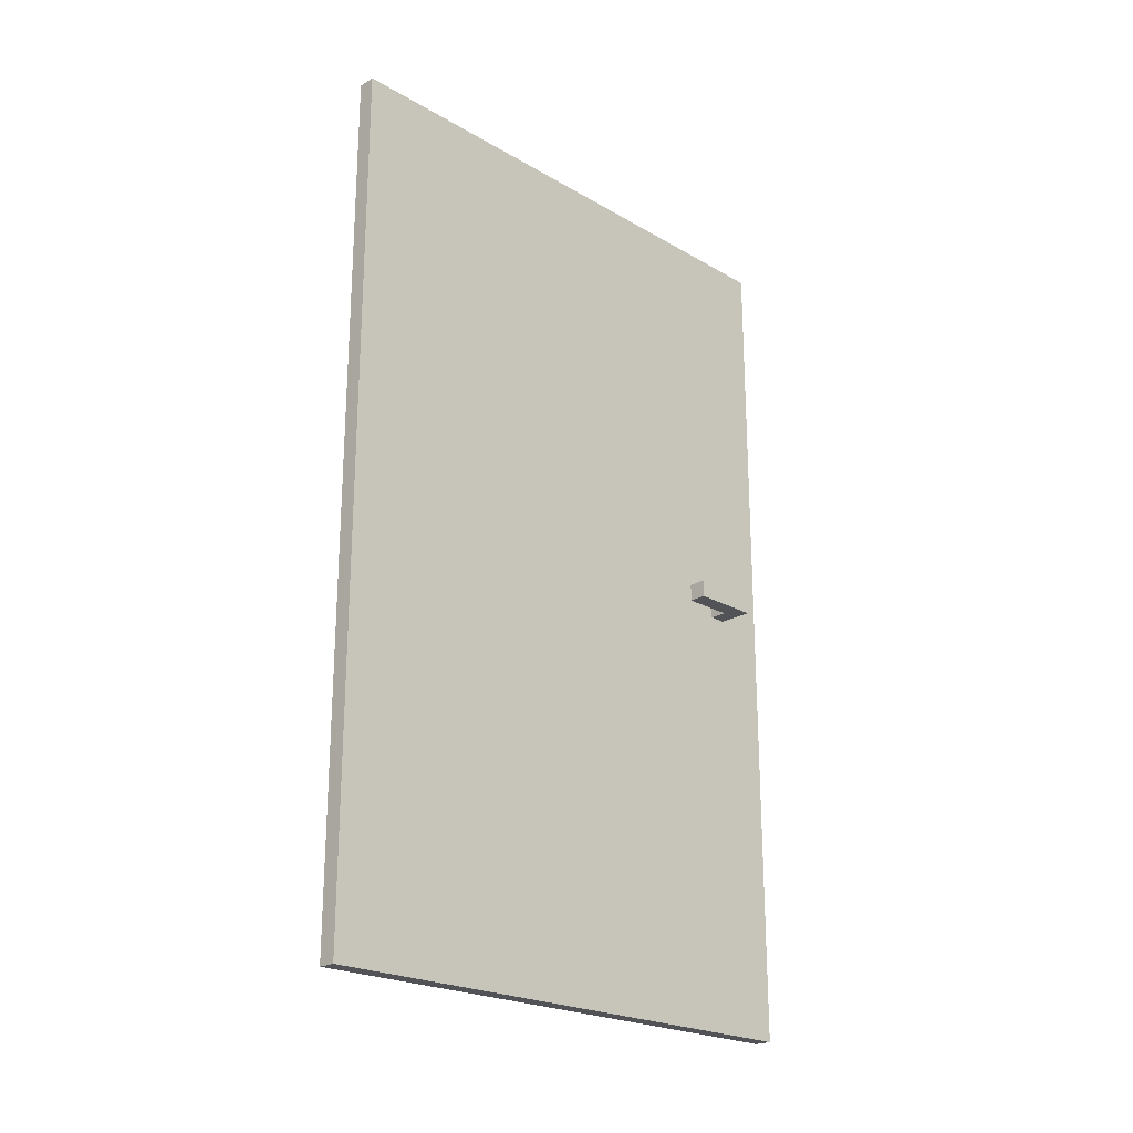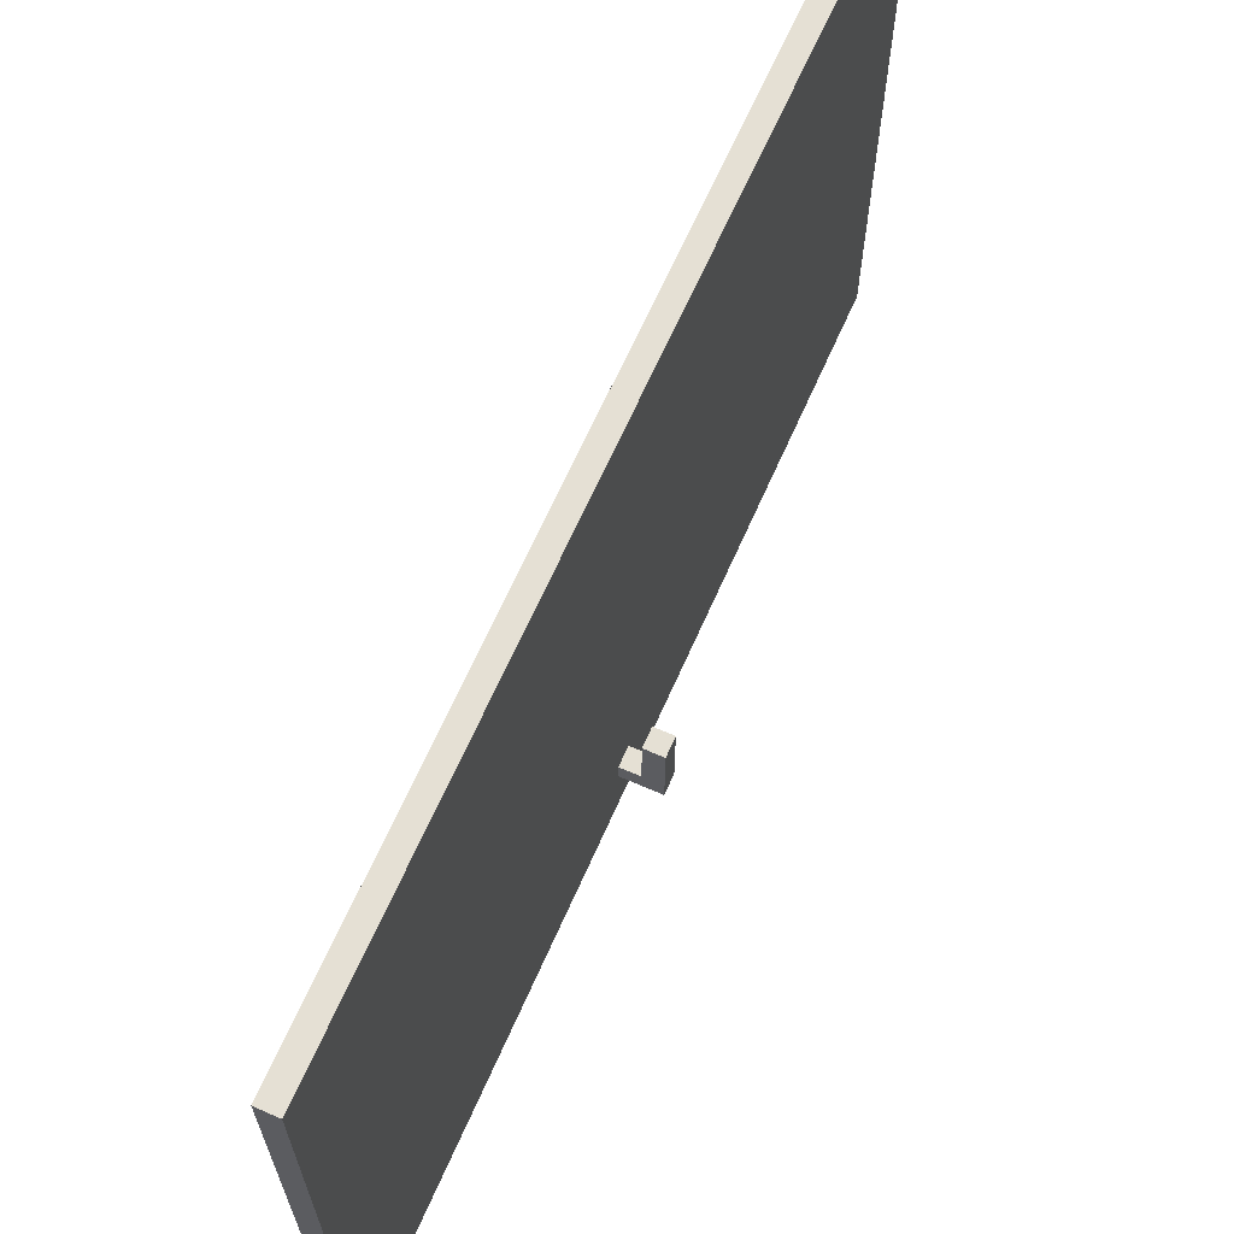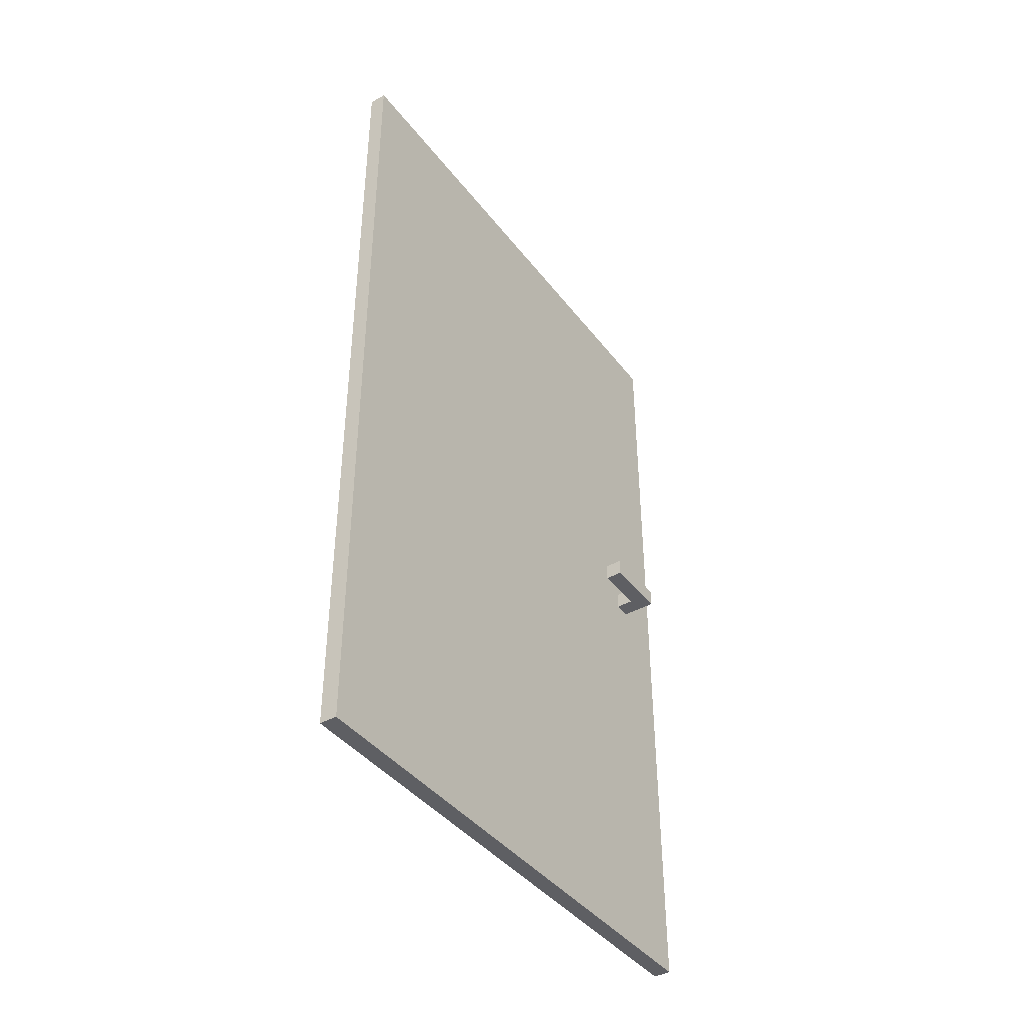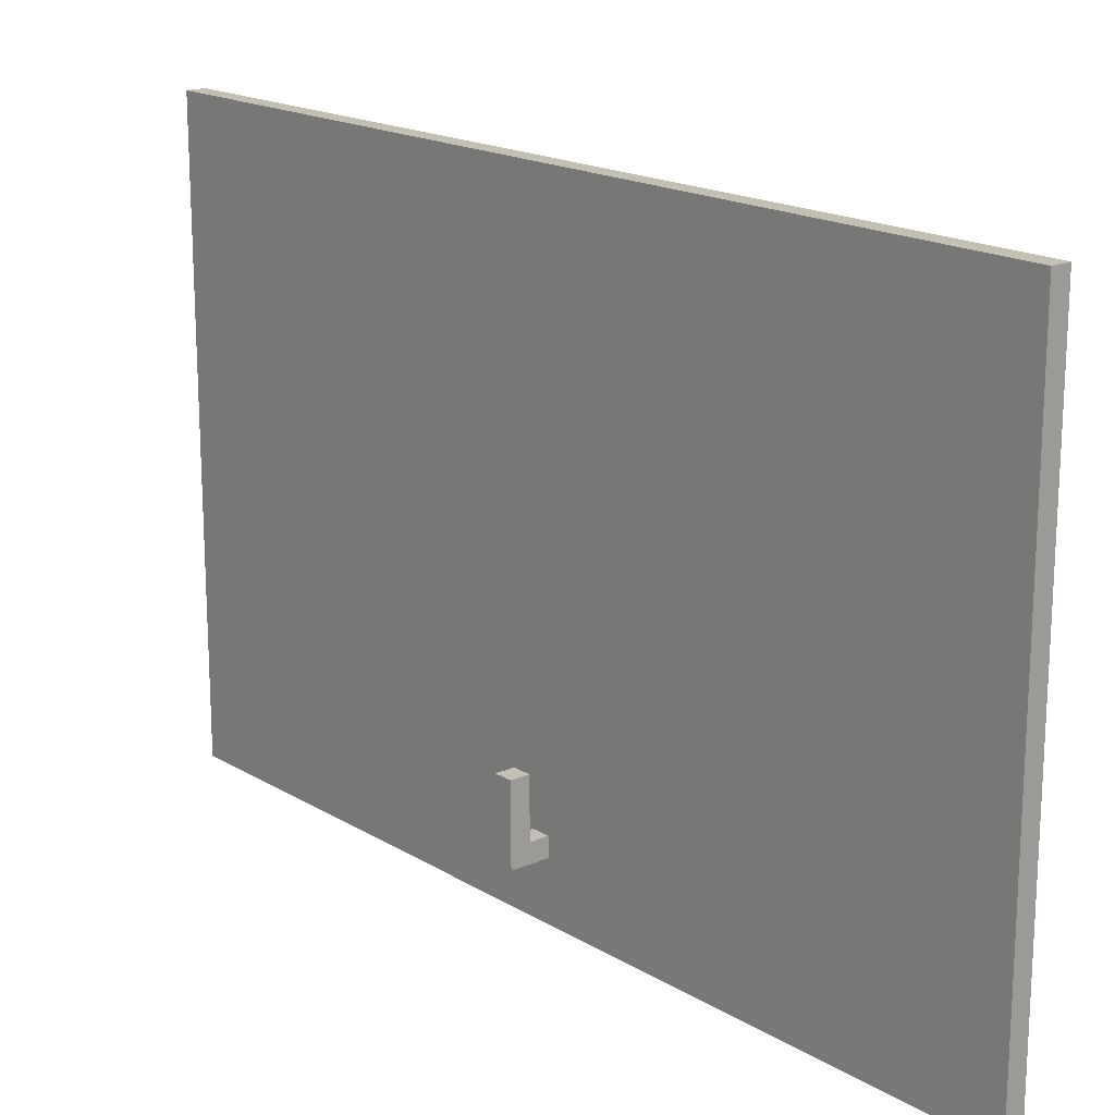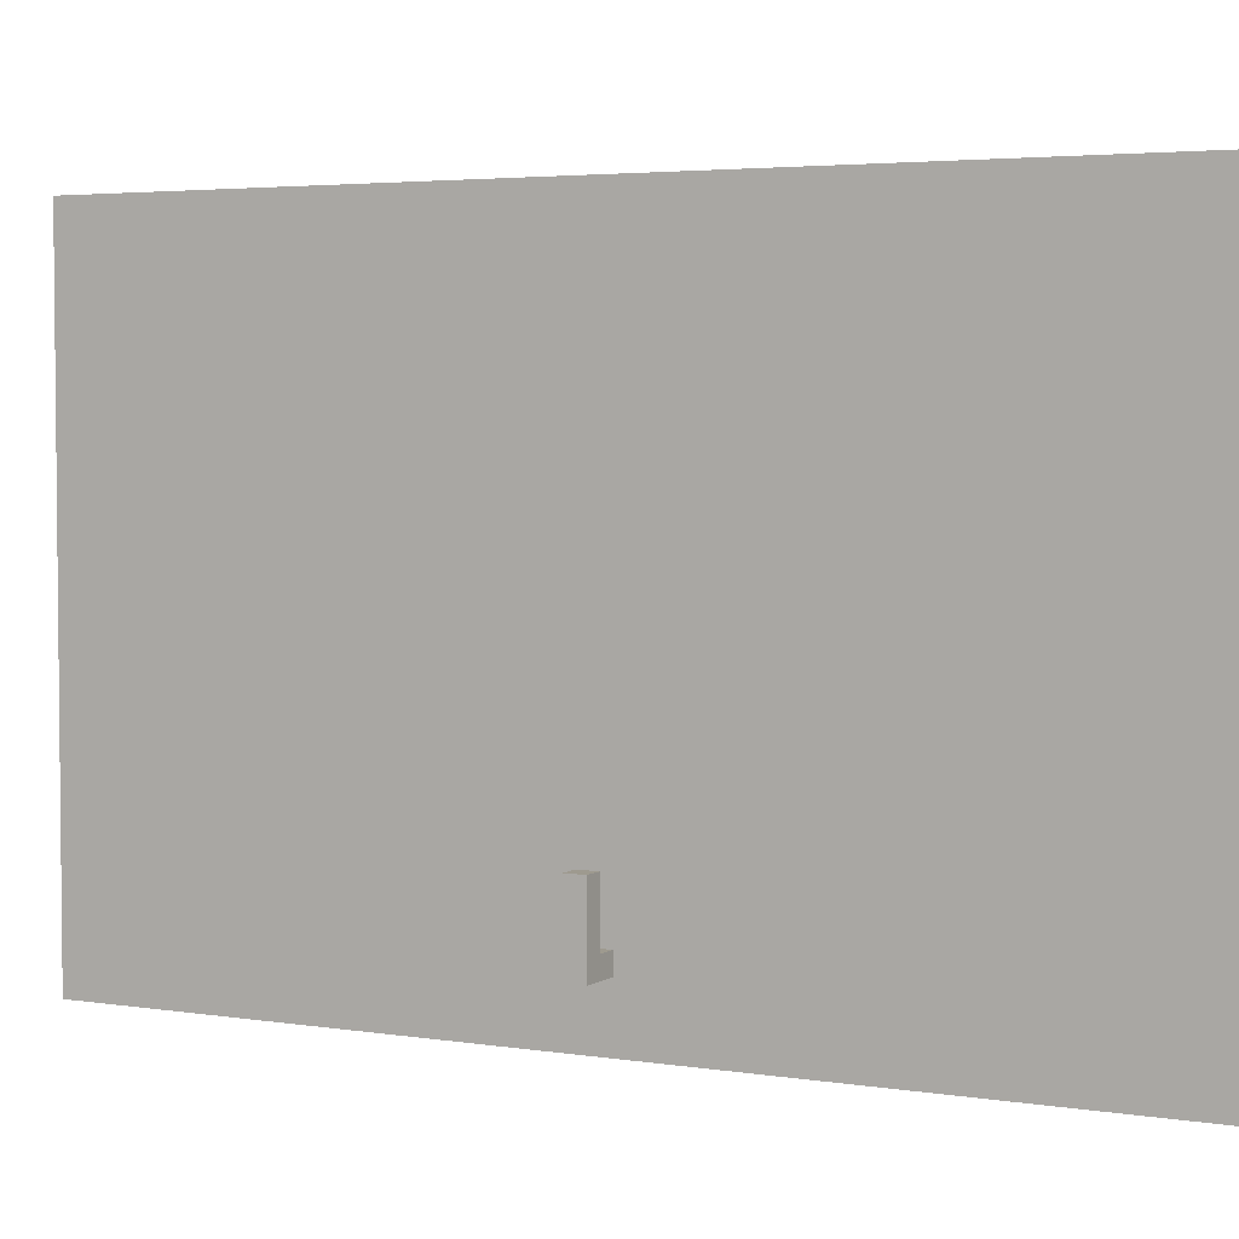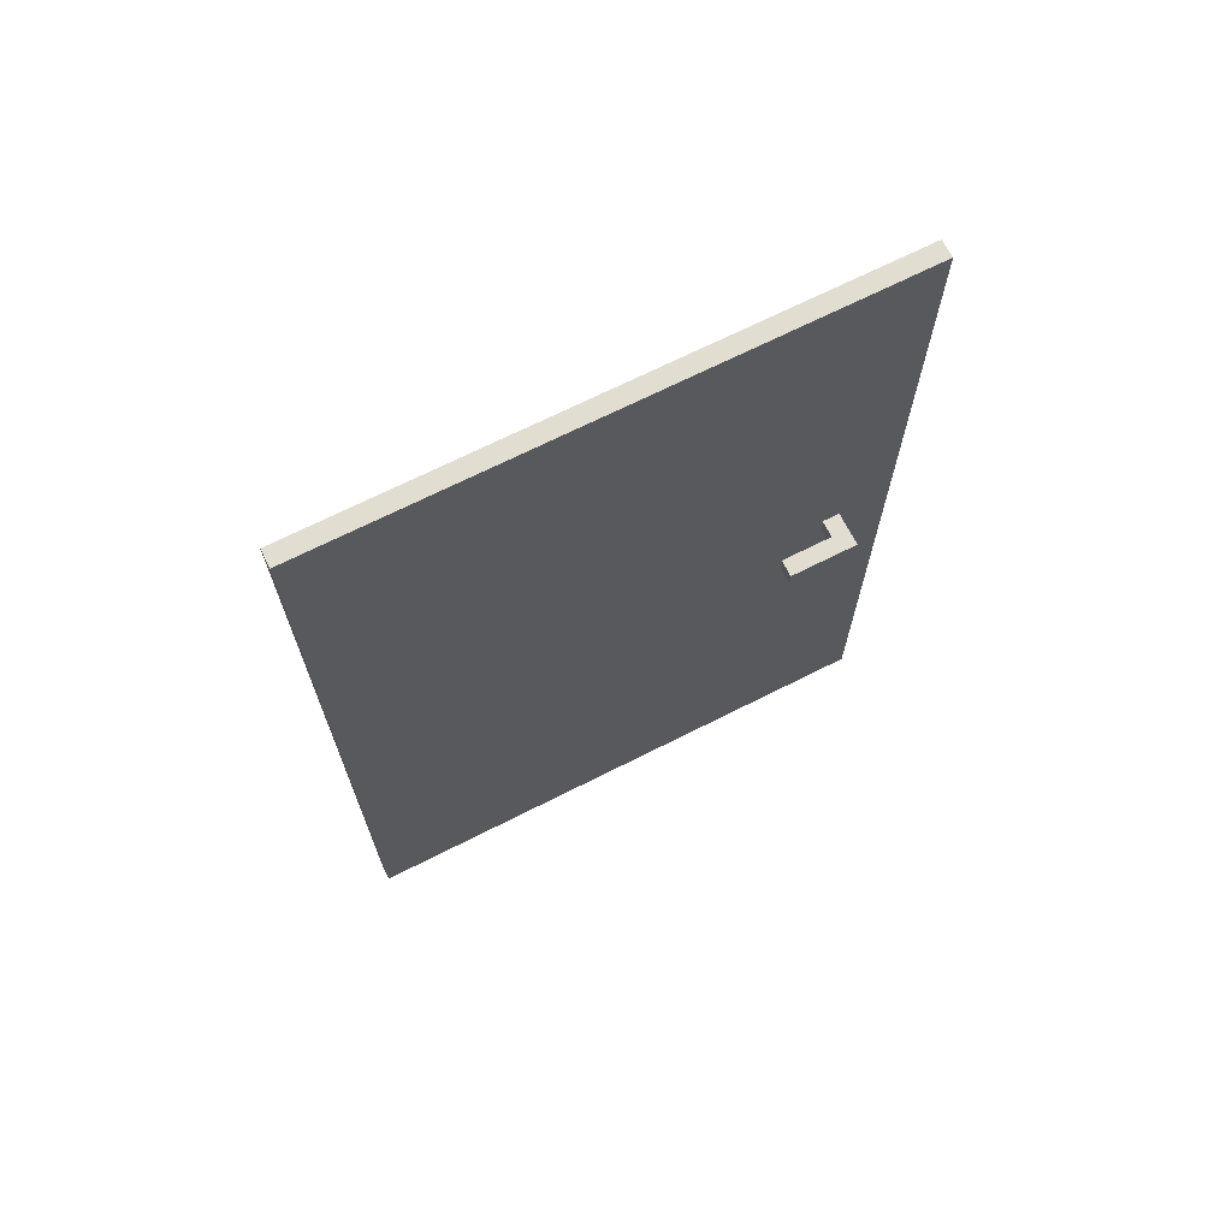
<metadata>
{"format":"obj","ext":"obj","renderer":"f3d","projection":"perspective","resolution":1024,"background":"white","views":[{"elev":-22.4,"azim":45.0,"up":"+Y"},{"elev":65.7,"azim":-156.2,"up":"+Z"},{"elev":-41.1,"azim":34.0,"up":"+Y"},{"elev":17.7,"azim":-40.5,"up":"+Z"},{"elev":3.8,"azim":-62.1,"up":"+Z"},{"elev":68.7,"azim":63.1,"up":"+Y"}]}
</metadata>
<code>
o Door
v -0.2418 2.627 -2.458
v -0.2418 2.527 -2.858
v -0.2418 2.527 -2.458
v -0.2418 2.627 -2.858
v -0.04175 0.1274 -0.05785
v -0.04175 0.02745 -3.158
v -0.04175 0.02745 0.04215
v -0.04175 0.1274 -3.058
v -0.04175 0.2274 -0.1578
v -0.04175 0.2274 -2.958
v -0.04175 2.527 -2.758
v -0.04175 2.527 -2.858
v -0.04175 2.627 -2.758
v -0.04175 2.627 -2.858
v -0.04175 4.827 -0.1578
v -0.04175 4.827 -2.958
v -0.04175 4.927 -0.05784
v -0.04175 4.927 -3.058
v -0.04175 5.027 0.04216
v -0.04175 5.027 -3.158
v 0.1582 2.627 -2.458
v 0.1582 2.527 -2.758
v 0.1582 2.527 -2.458
v 0.1582 2.627 -2.758
v -0.1418 2.527 -2.458
v -0.1418 2.527 -2.758
v -0.1418 2.627 -2.458
v -0.1418 2.627 -2.758
v 0.05825 0.02745 0.04215
v 0.05825 0.02745 -3.158
v 0.05825 0.1274 -0.05785
v 0.05825 0.1274 -3.058
v 0.05825 0.2274 -0.1578
v 0.05825 0.2274 -2.958
v 0.05825 2.527 -2.758
v 0.05825 2.527 -2.858
v 0.05825 2.627 -2.758
v 0.05825 2.627 -2.858
v 0.05825 4.827 -0.1578
v 0.05825 4.827 -2.958
v 0.05825 4.927 -0.05784
v 0.05825 4.927 -3.058
v 0.05825 5.027 0.04216
v 0.05825 5.027 -3.158
v 0.2582 2.527 -2.458
v 0.2582 2.527 -2.858
v 0.2582 2.627 -2.458
v 0.2582 2.627 -2.858
v 0.05825 0.02745 0.04215
v -0.04175 5.027 0.04216
v -0.04175 0.02745 0.04215
v 0.05825 5.027 0.04216
v -0.1418 2.527 -2.458
v -0.2418 2.627 -2.458
v -0.2418 2.527 -2.458
v -0.1418 2.627 -2.458
v 0.2582 2.527 -2.458
v 0.1582 2.627 -2.458
v 0.1582 2.527 -2.458
v 0.2582 2.627 -2.458
v -0.04175 2.527 -2.758
v -0.1418 2.627 -2.758
v -0.1418 2.527 -2.758
v -0.04175 2.627 -2.758
v 0.1582 2.527 -2.758
v 0.05825 2.627 -2.758
v 0.05825 2.527 -2.758
v 0.1582 2.627 -2.758
v -0.2418 2.527 -2.858
v -0.2418 2.627 -2.858
v -0.04175 2.527 -2.858
v -0.04175 2.627 -2.858
v 0.05825 2.527 -2.858
v 0.05825 2.627 -2.858
v 0.2582 2.527 -2.858
v 0.2582 2.627 -2.858
v -0.04175 0.02745 -3.158
v -0.04175 5.027 -3.158
v 0.05825 0.02745 -3.158
v 0.05825 5.027 -3.158
v -0.04175 0.02745 -3.158
v 0.05825 0.02745 0.04215
v -0.04175 0.02745 0.04215
v 0.05825 0.02745 -3.158
v -0.1418 2.527 -2.758
v -0.1418 2.527 -2.458
v -0.2418 2.527 -2.458
v 0.1582 2.527 -2.758
v 0.2582 2.527 -2.458
v 0.1582 2.527 -2.458
v -0.2418 2.527 -2.858
v -0.04175 2.527 -2.758
v -0.04175 2.527 -2.858
v 0.05825 2.527 -2.858
v 0.05825 2.527 -2.758
v 0.2582 2.527 -2.858
v -0.2418 2.627 -2.458
v -0.1418 2.627 -2.458
v -0.1418 2.627 -2.758
v 0.1582 2.627 -2.458
v 0.2582 2.627 -2.458
v 0.1582 2.627 -2.758
v -0.04175 2.627 -2.758
v -0.2418 2.627 -2.858
v -0.04175 2.627 -2.858
v 0.05825 2.627 -2.758
v 0.05825 2.627 -2.858
v 0.2582 2.627 -2.858
v -0.04175 5.027 0.04216
v 0.05825 5.027 0.04216
v -0.04175 5.027 -3.158
v 0.05825 5.027 -3.158
f 1 2 3
f 4 2 1
f 5 6 7
f 8 6 5
f 9 8 5
f 10 8 9
f 11 10 9
f 12 10 11
f 13 11 9
f 14 10 12
f 15 9 5
f 15 14 13
f 15 13 9
f 16 10 14
f 16 14 15
f 16 8 10
f 17 5 7
f 17 15 5
f 17 16 15
f 18 8 16
f 18 16 17
f 18 6 8
f 19 17 7
f 19 18 17
f 20 6 18
f 20 18 19
f 21 22 23
f 24 22 21
f 25 26 27
f 27 26 28
f 29 30 31
f 31 30 32
f 31 32 33
f 33 32 34
f 33 34 35
f 35 34 36
f 33 35 37
f 36 34 38
f 31 33 39
f 37 38 39
f 33 37 39
f 38 34 40
f 39 38 40
f 34 32 40
f 29 31 41
f 31 39 41
f 39 40 41
f 40 32 42
f 41 40 42
f 32 30 42
f 29 41 43
f 41 42 43
f 42 30 44
f 43 42 44
f 45 46 47
f 47 46 48
f 49 50 51
f 52 50 49
f 53 54 55
f 56 54 53
f 57 58 59
f 60 58 57
f 61 62 63
f 64 62 61
f 65 66 67
f 68 66 65
f 69 70 71
f 71 70 72
f 73 74 75
f 75 74 76
f 77 78 79
f 79 78 80
f 81 82 83
f 84 82 81
f 85 86 87
f 88 89 90
f 91 92 85
f 91 85 87
f 93 92 91
f 94 88 95
f 96 89 88
f 96 88 94
f 97 98 99
f 100 101 102
f 99 103 104
f 97 99 104
f 104 103 105
f 106 102 107
f 102 101 108
f 107 102 108
f 109 110 111
f 111 110 112

</code>
